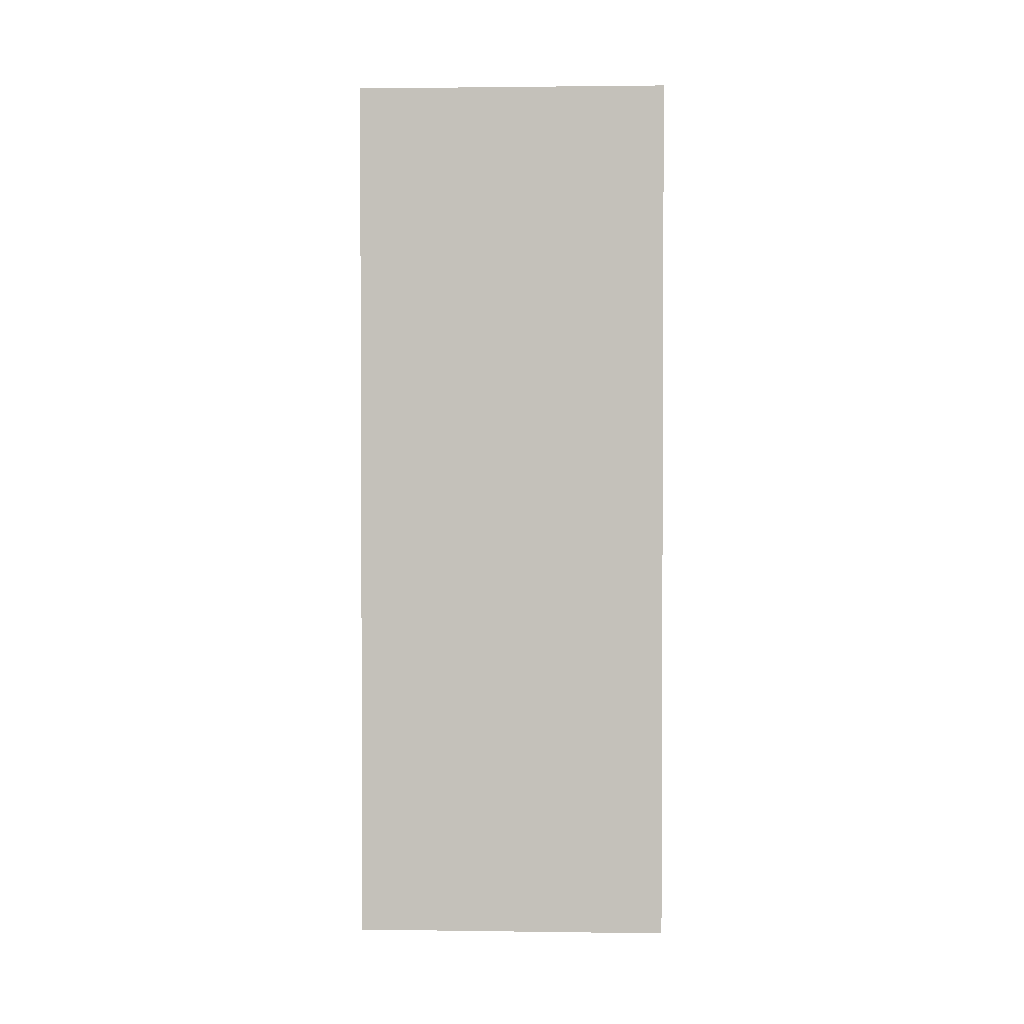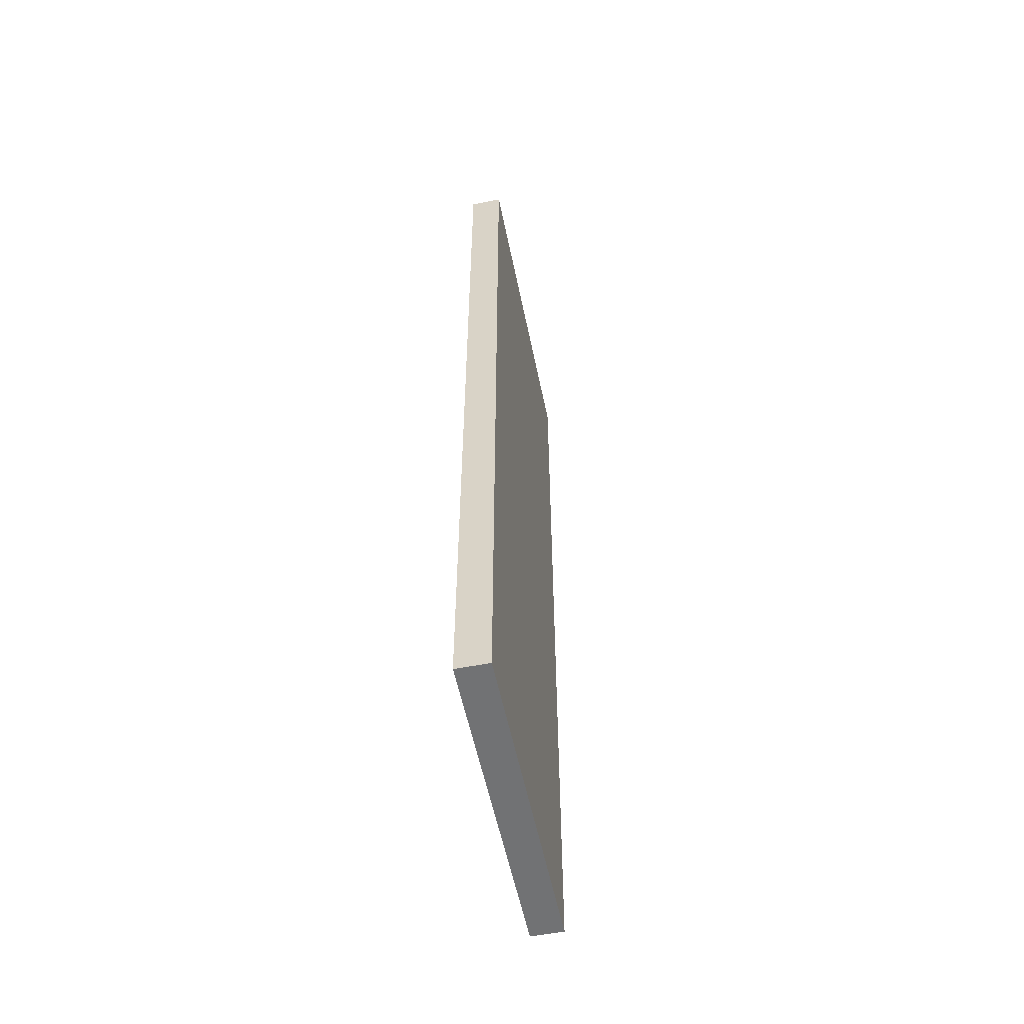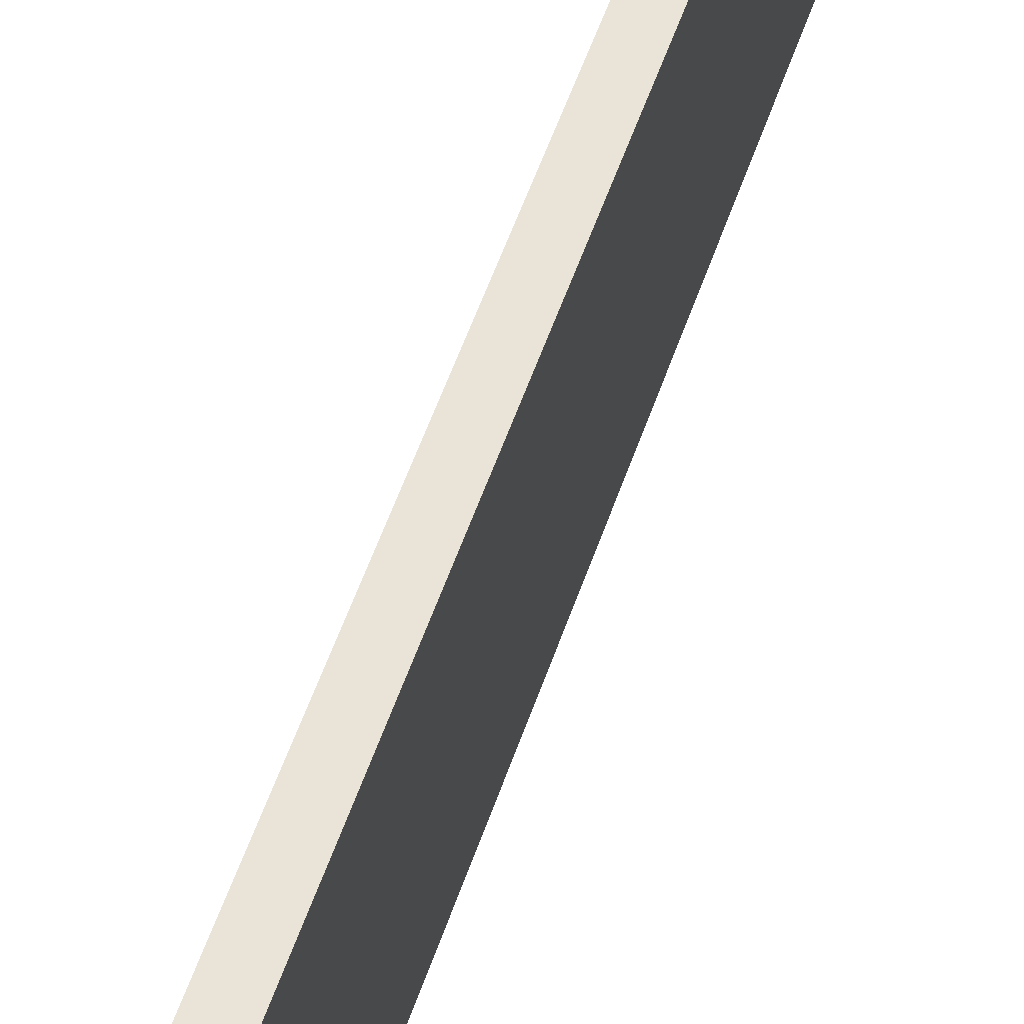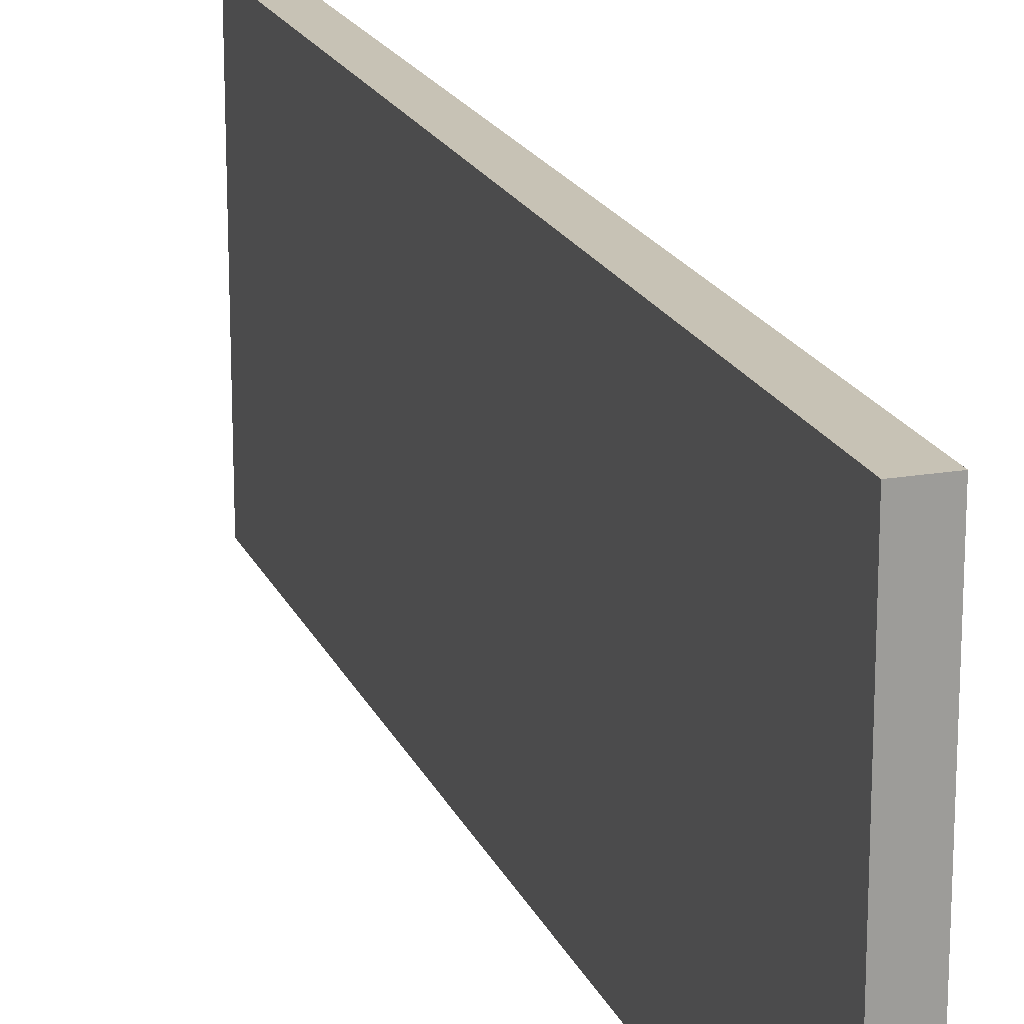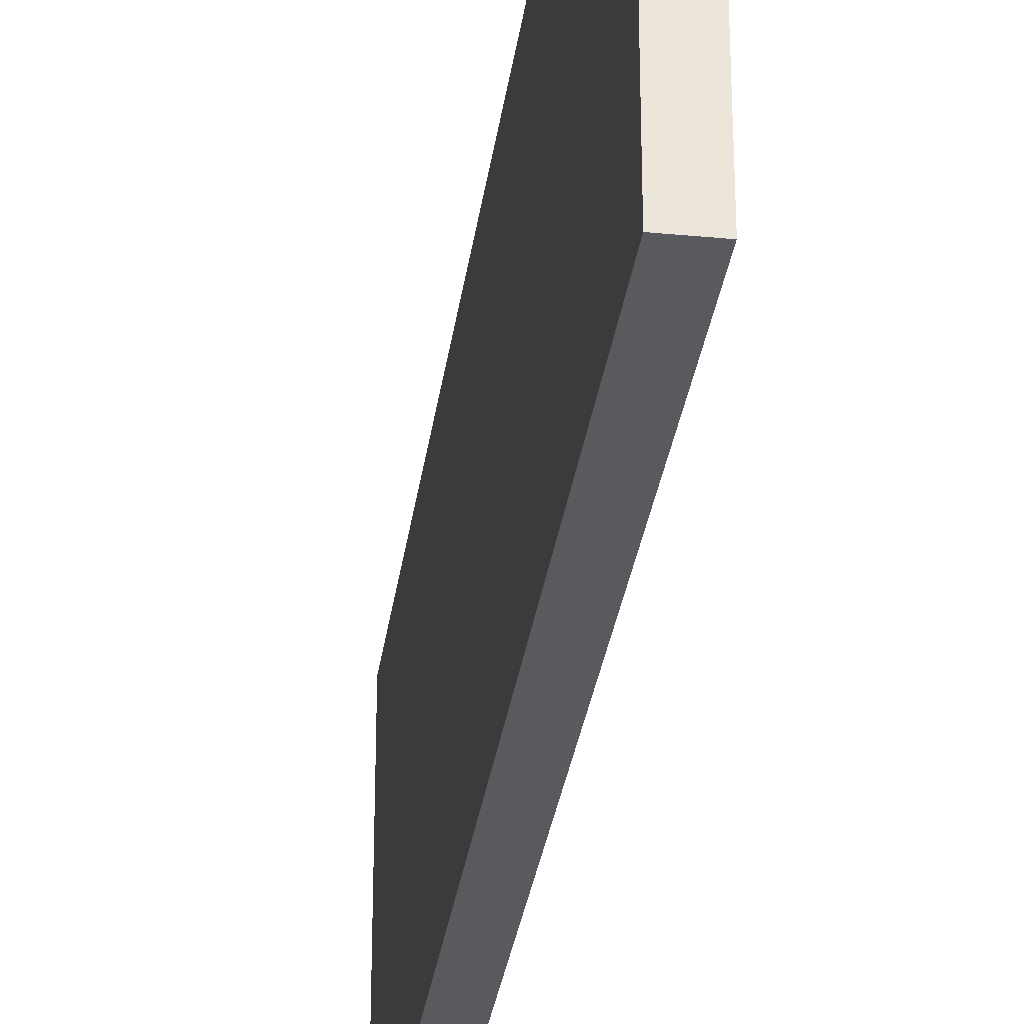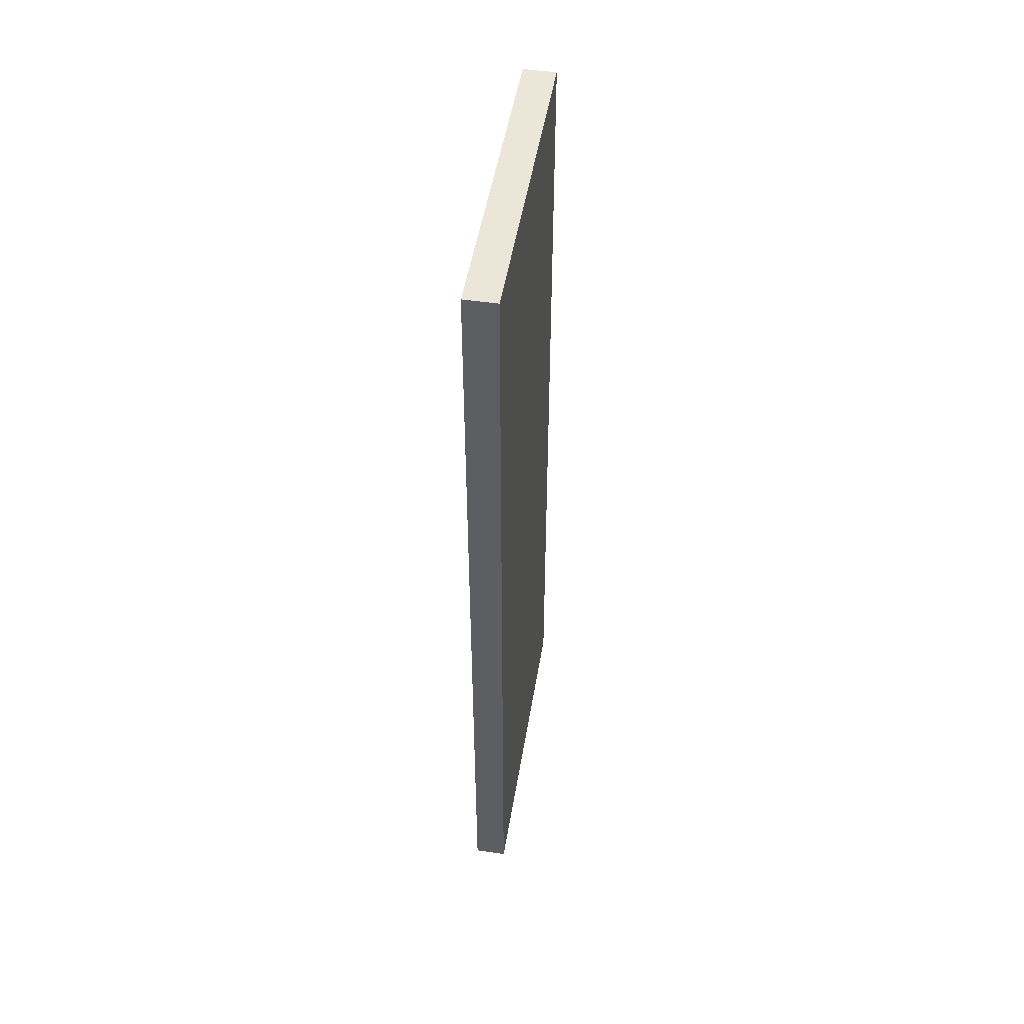
<metadata>
{"format":"obj","ext":"obj","renderer":"f3d","projection":"perspective","resolution":1024,"background":"white","views":[{"elev":1.8,"azim":-87.3,"up":"+Y"},{"elev":-55.6,"azim":-168.5,"up":"+Y"},{"elev":60.9,"azim":-160.2,"up":"+Z"},{"elev":19.0,"azim":-18.2,"up":"+Z"},{"elev":-31.2,"azim":-7.7,"up":"+Z"},{"elev":49.5,"azim":-170.7,"up":"+Y"}]}
</metadata>
<code>
o
v 1.8 0.1 2
v 1.8 0.1 1.9
v 1.8 0.1 1.1
v 1.8 0.1 1
v 1.8 1.6 1.5
v 1.8 1.6 1.2
v 1.8 1.7 1.4
v 1.8 1.7 1.3
v 1.8 1.8 1.4
v 1.8 1.8 1.3
v 1.8 1.9 1.5
v 1.8 1.9 1.2
v 1.8 2.8 1.9
v 1.8 2.8 1.1
v 1.8 2.9 2
v 1.8 2.9 1
v 1.9 0.1 2
v 1.9 0.1 1.9
v 1.9 0.1 1.1
v 1.9 0.1 1
v 1.9 1.6 1.5
v 1.9 1.6 1.2
v 1.9 1.7 1.4
v 1.9 1.7 1.3
v 1.9 1.8 1.4
v 1.9 1.8 1.3
v 1.9 1.9 1.5
v 1.9 1.9 1.2
v 1.9 2.8 1.9
v 1.9 2.8 1.1
v 1.9 2.9 2
v 1.9 2.9 1
v 1.8 0.1 2
v 1.8 2.9 2
v 1.9 0.1 2
v 1.9 2.9 2
v 1.8 0.1 1
v 1.8 2.9 1
v 1.9 0.1 1
v 1.9 2.9 1
v 1.8 0.1 2
v 1.9 0.1 2
v 1.8 0.1 1.9
v 1.9 0.1 1.9
v 1.8 0.1 1.1
v 1.9 0.1 1.1
v 1.8 0.1 1
v 1.9 0.1 1
v 1.8 2.9 2
v 1.9 2.9 2
v 1.8 2.9 1
v 1.9 2.9 1
f 5 3 2
f 6 3 5
f 7 6 5
f 8 6 7
f 9 7 5
f 9 8 7
f 10 6 8
f 10 8 9
f 11 5 2
f 11 9 5
f 11 10 9
f 12 6 10
f 12 10 11
f 12 3 6
f 13 2 1
f 13 11 2
f 13 12 11
f 14 3 12
f 14 12 13
f 14 4 3
f 15 13 1
f 15 14 13
f 16 4 14
f 16 14 15
f 18 19 21
f 21 19 22
f 21 22 23
f 23 22 24
f 21 23 25
f 23 24 25
f 24 22 26
f 25 24 26
f 18 21 27
f 21 25 27
f 25 26 27
f 26 22 28
f 27 26 28
f 22 19 28
f 17 18 29
f 18 27 29
f 27 28 29
f 28 19 30
f 29 28 30
f 19 20 30
f 17 29 31
f 29 30 31
f 30 20 32
f 31 30 32
f 35 34 33
f 36 34 35
f 37 38 39
f 39 38 40
f 43 42 41
f 44 42 43
f 45 44 43
f 46 44 45
f 47 46 45
f 48 46 47
f 49 50 51
f 51 50 52

</code>
